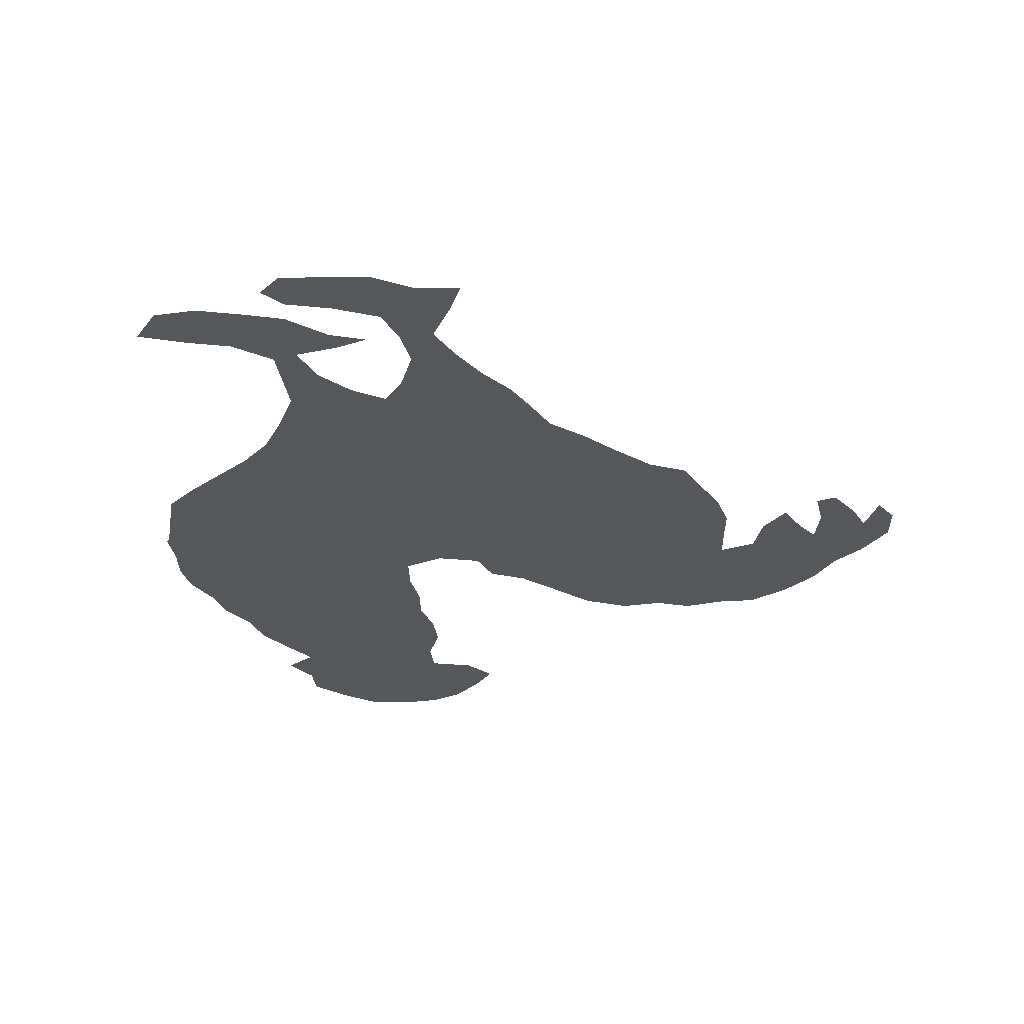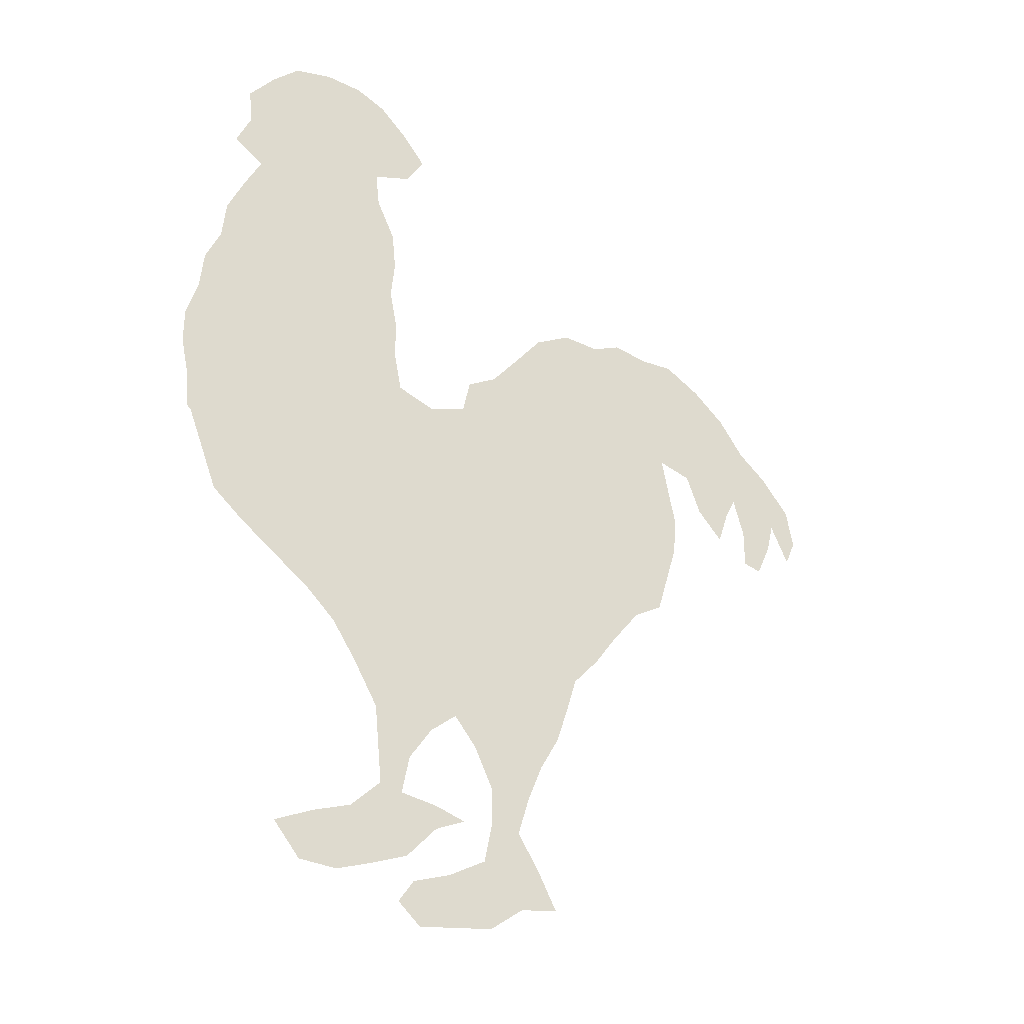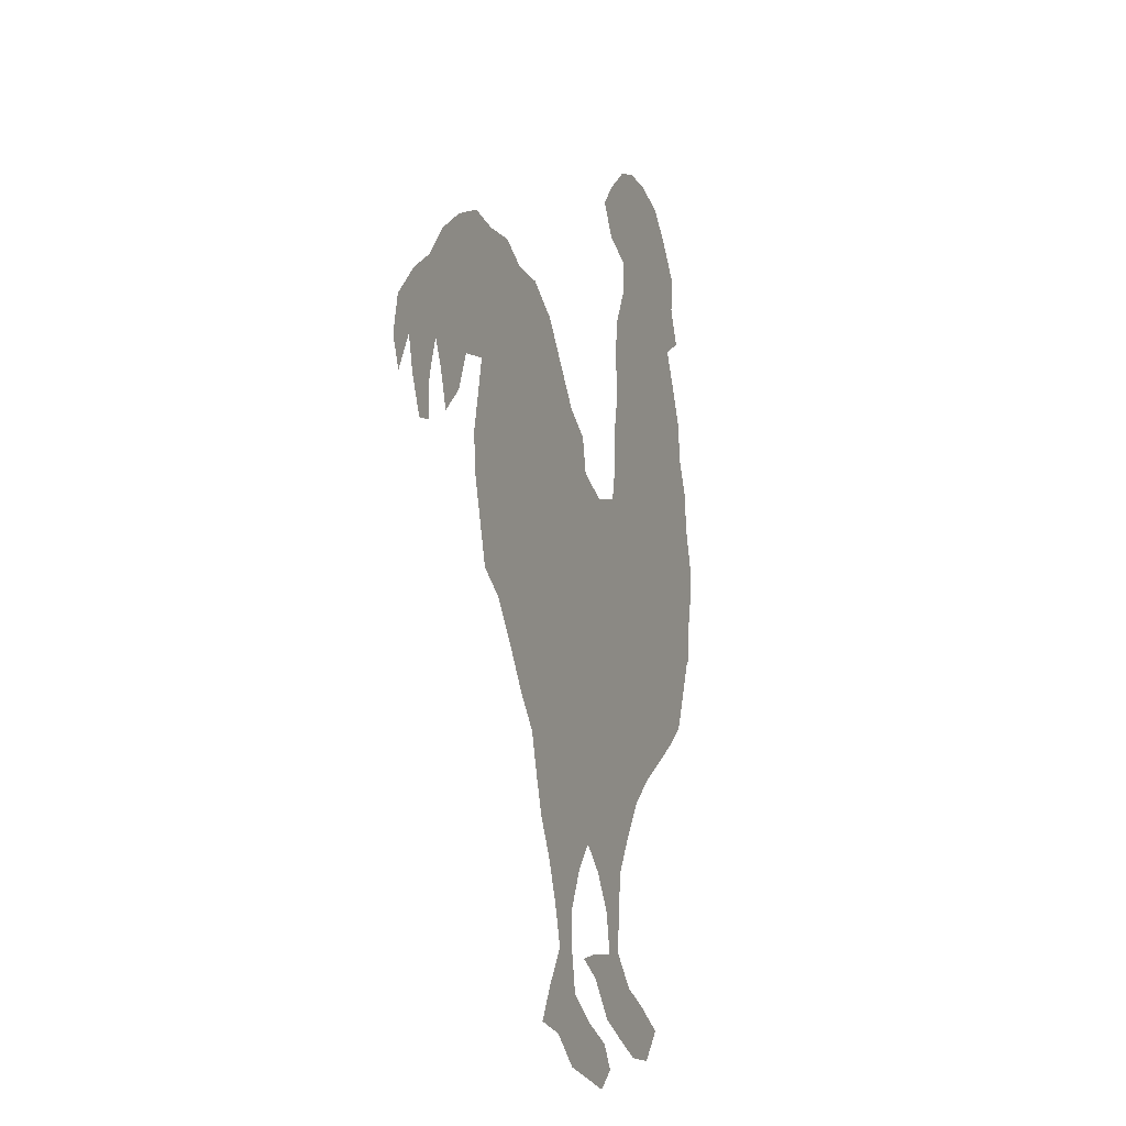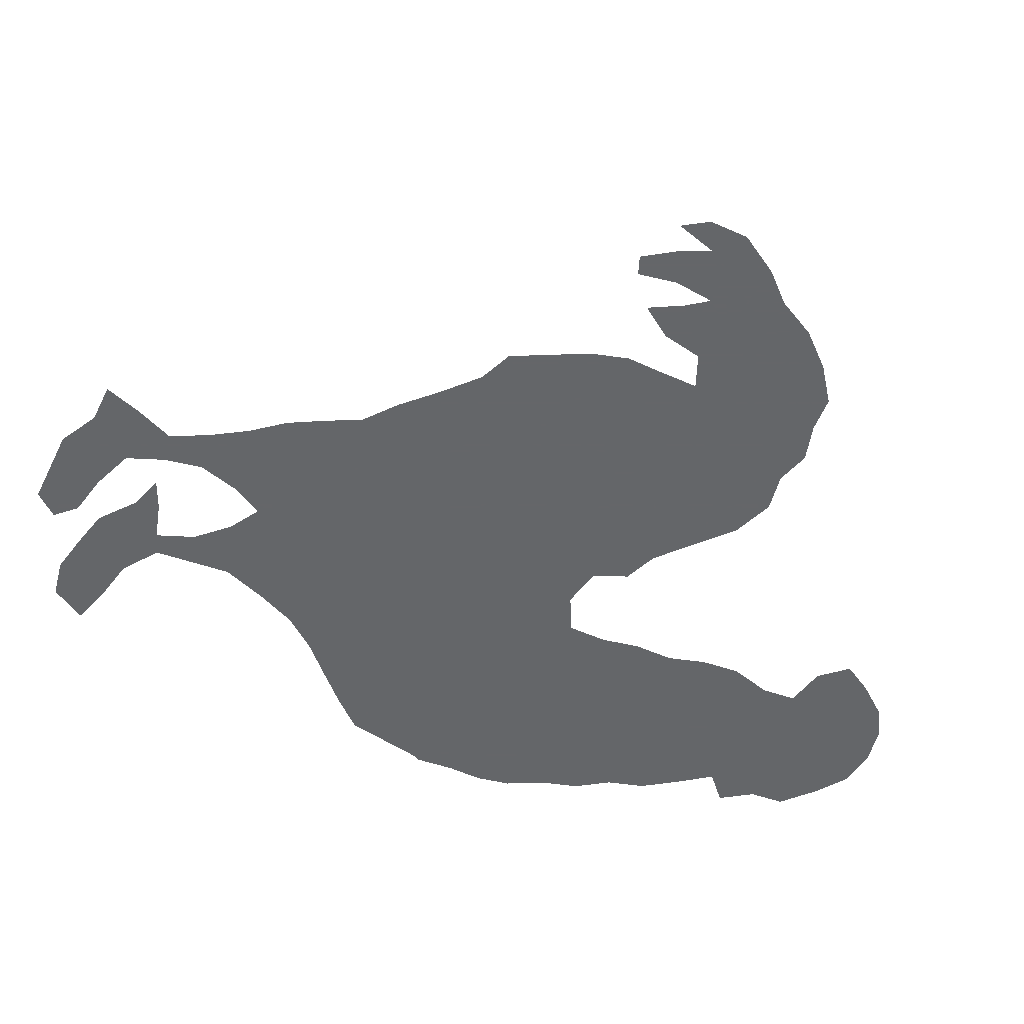
<metadata>
{"format":"obj","ext":"obj","renderer":"f3d","projection":"perspective","resolution":1024,"background":"white","views":[{"elev":-27.0,"azim":12.6,"up":"+Z"},{"elev":-32.7,"azim":-34.1,"up":"+Y"},{"elev":-15.3,"azim":111.0,"up":"+Y"},{"elev":-51.7,"azim":75.5,"up":"+Z"}]}
</metadata>
<code>
v 0.01205 0.4859 0
v 0.008032 0.5261 0
v 0 0.5623 0
v 0 0.5984 0
v 0.01205 0.6385 0
v 0.01606 0.6787 0
v 0.03213 0.7149 0
v 0.03614 0.755 0
v 0.05422 0.7953 0
v 0.07229 0.8313 0
v 0.04016 0.8514 0
v 0.05622 0.8875 0
v 0.05221 0.9237 0
v 0.08032 0.9598 0
v 0.1084 0.9879 0
v 0.1486 1 0
v 0.1888 1 0
v 0.2209 0.9879 0
v 0.253 0.9598 0
v 0.2771 0.9317 0
v 0.257 0.8996 0
v 0.2169 0.8835 0
v 0.2209 0.8474 0
v 0.241 0.8072 0
v 0.245 0.7671 0
v 0.241 0.7269 0
v 0.249 0.6867 0
v 0.249 0.6466 0
v 0.257 0.6064 0
v 0.2972 0.5944 0
v 0.3373 0.6104 0
v 0.3454 0.6466 0
v 0.3775 0.6667 0
v 0.4096 0.7068 0
v 0.4377 0.743 0
v 0.4779 0.7671 0
v 0.5181 0.7671 0
v 0.5502 0.7831 0
v 0.5904 0.7791 0
v 0.6265 0.7831 0
v 0.6667 0.7631 0
v 0.7028 0.7349 0
v 0.7309 0.6988 0
v 0.7631 0.6747 0
v 0.7952 0.6385 0
v 0.8032 0.5984 0
v 0.7912 0.5703 0
v 0.7711 0.6104 0
v 0.7631 0.5783 0
v 0.747 0.5422 0
v 0.7269 0.5462 0
v 0.7269 0.5864 0
v 0.7149 0.6265 0
v 0.7028 0.6024 0
v 0.6908 0.5663 0
v 0.6626 0.5944 0
v 0.6466 0.6345 0
v 0.6104 0.6426 0
v 0.6185 0.6024 0
v 0.6265 0.5663 0
v 0.6225 0.5261 0
v 0.6102 0.4852 0
v 0.5984 0.4458 0
v 0.5663 0.4257 0
v 0.5354 0.3858 0
v 0.51 0.3494 0
v 0.4819 0.3173 0
v 0.4698 0.2771 0
v 0.4578 0.241 0
v 0.4377 0.2048 0
v 0.4217 0.1647 0
v 0.4096 0.1245 0
v 0.4339 0.08799 0
v 0.4538 0.05221 0
v 0.4137 0.04418 0
v 0.3775 0.01606 0
v 0.3381 0.008177 0
v 0.2972 0 0
v 0.2731 0.02008 0
v 0.2892 0.04418 0
v 0.3293 0.06024 0
v 0.3695 0.08434 0
v 0.3775 0.1245 0
v 0.3775 0.1647 0
v 0.3574 0.2048 0
v 0.3333 0.2329 0
v 0.3052 0.2088 0
v 0.2811 0.1727 0
v 0.2731 0.1325 0
v 0.3132 0.1285 0
v 0.3454 0.1205 0
v 0.3132 0.1044 0
v 0.2811 0.06827 0
v 0.2451 0.05227 0
v 0.2048 0.03614 0
v 0.1647 0.03614 0
v 0.1366 0.06827 0
v 0.1772 0.08852 0
v 0.2169 0.1044 0
v 0.249 0.1366 0
v 0.2451 0.176 0
v 0.241 0.2169 0
v 0.2144 0.2607 0
v 0.1888 0.2972 0
v 0.1566 0.3253 0
v 0.1164 0.352 0
v 0.08032 0.3765 0
v 0.04819 0.4016 0
v 0.03242 0.441 0
v 0.01606 0.4819 0
v 0.07376 0.4185 0
v 0.1351 0.6607 0
v 0.4001 0.4658 0
v 0.08182 0.9213 0
v 0.1631 0.492 0
v 0.1422 0.5353 0
v 0.1346 0.577 0
v 0.1384 0.6229 0
v 0.07491 0.8642 0
v 0.2585 0.2617 0
v 0.3195 0.4169 0
v 0.2574 0.4272 0
v 0.4037 0.2798 0
v 0.498 0.5839 0
v 0.3689 0.6283 0
v 0.4787 0.5626 0
v 0.1587 0.9208 0
v 0.1339 0.8911 0
v 0.1467 0.8496 0
v 0.2172 0.9504 0
v 0.1836 0.9422 0
v 0.2748 0.2287 0
v 0.3984 0.1914 0
v 0.397 0.1469 0
v 0.2464 0.08324 0
v 0.2105 0.07087 0
v 0.2384 0.4563 0
v 0.2031 0.4693 0
v 0.3993 0.2319 0
v 0.4796 0.738 0
v 0.5759 0.4635 0
v 0.466 0.5286 0
v 0.5626 0.7028 0
v 0.5242 0.6979 0
v 0.5997 0.7093 0
v 0.557 0.7593 0
v 0.6348 0.7056 0
v 0.4331 0.4965 0
v 0.7235 0.6627 0
v 0.6832 0.6544 0
v 0.7509 0.6309 0
v 0.7468 0.5844 0
v 0.2414 0.9294 0
v 0.2521 0.1139 0
v 0.2771 0.1003 0
v 0.3141 0.02913 0
v 0.2688 0.1964 0
v 0.3976 0.09741 0
v 0.5018 0.6624 0
v 0.499 0.6202 0
v 0.5949 0.5644 0
v 0.6813 0.6149 0
v 0.6654 0.6882 0
v 0.7838 0.612 0
v 0.353 0.04217 0
v 0.3862 0.05724 0
v 0.4172 0.06856 0
v 0.1565 0.8029 0
v 0.1309 0.722 0
v 0.1434 0.7627 0
v 0.4553 0.3502 0
v 0.1859 0.6284 0
v 0.2042 0.5487 0
v 0.1971 0.5874 0
v 0.07208 0.6181 0
v 0.3358 0.5304 0
v 0.3111 0.5013 0
v 0.3626 0.4396 0
v 0.3007 0.546 0
v 0.07255 0.5276 0
v 0.2066 0.3747 0
v 0.2727 0.5178 0
v 0.367 0.256 0
v 0.419 0.5848 0
v 0.3923 0.5542 0
v 0.4865 0.7013 0
v 0.3726 0.3926 0
v 0.2775 0.472 0
v 0.3679 0.5282 0
v 0.1175 0.8247 0
v 0.3216 0.4605 0
v 0.5462 0.6665 0
v 0.3569 0.4875 0
v 0.4215 0.6602 0
v 0.2446 0.3036 0
v 0.09337 0.7029 0
v 0.3962 0.5092 0
v 0.1042 0.7906 0
v 0.3249 0.3705 0
v 0.2173 0.3323 0
v 0.09152 0.4829 0
v 0.1038 0.4408 0
v 0.07091 0.5761 0
v 0.3251 0.5706 0
v 0.3896 0.3384 0
v 0.1394 0.4255 0
v 0.4502 0.4002 0
v 0.2864 0.3392 0
v 0.2486 0.3542 0
v 0.3281 0.3239 0
v 0.3633 0.3517 0
v 0.4428 0.3023 0
v 0.4116 0.3719 0
v 0.5559 0.56 0
v 0.4344 0.6211 0
v 0.2826 0.3887 0
v 0.2373 0.5341 0
v 0.1751 0.4042 0
v 0.5485 0.5264 0
v 0.5267 0.4996 0
v 0.1984 0.6748 0
v 0.4074 0.4203 0
v 0.4799 0.4317 0
v 0.4969 0.4659 0
v 0.4549 0.6792 0
v 0.5704 0.5975 0
v 0.1992 0.8088 0
v 0.2033 0.7132 0
v 0.3322 0.2792 0
v 0.103 0.7462 0
v 0.1945 0.7607 0
v 0.4449 0.4508 0
v 0.2912 0.2947 0
v 0.2416 0.3931 0
v 0.3694 0.3047 0
v 0.4147 0.3244 0
v 0.09735 0.8944 0
v 0.2058 0.9134 0
v 0.1641 0.364 0
v 0.4333 0.2563 0
v 0.5422 0.7326 0
v 0.6143 0.6789 0
v 0.2998 0.253 0
v 0.4888 0.3772 0
v 0.5365 0.6299 0
v 0.291 0.4338 0
v 0.09527 0.6522 0
v 0.1318 0.467 0
v 0.06974 0.4537 0
v 0.1046 0.5537 0
v 0.1043 0.6016 0
v 0.1716 0.4472 0
v 0.1092 0.3993 0
v 0.4635 0.5988 0
v 0.1173 0.5093 0
v 0.174 0.8833 0
v 0.1085 0.8586 0
v 0.1517 0.9648 0
v 0.118 0.9369 0
v 0.1912 0.9698 0
v 0.2401 0.493 0
v 0.1404 0.3879 0
v 0.4948 0.5071 0
v 0.5131 0.5454 0
v 0.5404 0.4626 0
v 0.5101 0.7286 0
v 0.5833 0.672 0
v 0.582 0.7386 0
v 0.6437 0.6664 0
v 0.624 0.7447 0
v 0.5221 0.4302 0
v 0.1842 0.8448 0
v 0.5774 0.6337 0
v 0.5303 0.5893 0
v 0.6649 0.7246 0
v 0.6959 0.6941 0
v 0.1612 0.6943 0
v 0.1652 0.6558 0
v 0.3452 0.4046 0
v 0.1645 0.5965 0
v 0.3789 0.5938 0
v 0.03706 0.5178 0
v 0.1762 0.5266 0
v 0.07308 0.7636 0
v 0.2045 0.5084 0
v 0.4506 0.7125 0
v 0.4255 0.5384 0
v 0.4642 0.641 0
v 0.1677 0.7314 0
v 0.05926 0.6861 0
v 0.1221 0.6868 0
v 0.04929 0.6499 0
v 0.3565 0.5661 0
v 0.4488 0.5634 0
v 0.03507 0.5609 0
v 0.2671 0.563 0
v 0.2226 0.6151 0
v 0.03856 0.6065 0
v 0.401 0.626 0
v 0.1693 0.5599 0
v 0.05322 0.4846 0
v 0.2322 0.5762 0
v 0.1871 0.3387 0
v 0.5851 0.5258 0
v 0.5659 0.4942 0
v 0.2199 0.652 0
v 0.4965 0.4051 0
v 0.4661 0.4878 0
v 0.3014 0.117 0
v 0.2619 0.1572 0
v 0.2193 0.7852 0
v 0.1776 0.05965 0
v 0.06543 0.729 0
v 0.212 0.4234 0
f 107 111 108
f 172 297 306
f 232 113 222
f 12 114 13
f 174 297 172
f 292 298 175
f 233 195 120
f 10 119 11
f 96 95 312
f 302 173 217
f 179 182 177
f 30 179 204
f 195 104 103
f 1 110 282
f 12 237 114
f 127 238 131
f 131 238 130
f 78 156 79
f 133 84 134
f 135 99 136
f 216 122 234
f 70 240 139
f 123 183 139
f 35 140 36
f 62 141 63
f 37 241 146
f 145 242 147
f 293 189 185
f 43 276 149
f 44 149 151
f 48 151 152
f 46 164 47
f 19 153 20
f 19 130 153
f 155 154 135
f 310 100 154
f 90 89 309
f 88 87 157
f 229 210 233
f 87 243 132
f 72 134 158
f 37 146 38
f 50 152 51
f 65 244 66
f 171 67 66
f 59 161 60
f 31 125 32
f 54 162 55
f 147 269 163
f 163 269 150
f 151 48 164
f 165 81 156
f 166 82 165
f 73 158 167
f 73 167 74
f 189 176 193
f 176 177 193
f 193 178 113
f 191 121 178
f 228 26 231
f 246 188 122
f 111 109 108
f 313 290 196
f 221 172 306
f 148 142 287
f 114 14 13
f 248 201 202
f 179 177 176
f 180 250 203
f 120 195 103
f 203 251 175
f 119 12 11
f 136 98 312
f 253 202 111
f 232 222 207
f 199 216 208
f 199 208 210
f 200 181 303
f 222 187 213
f 113 178 222
f 174 173 302
f 255 180 201
f 1 282 2
f 128 256 127
f 114 259 14
f 129 256 128
f 119 237 12
f 237 257 128
f 18 130 19
f 15 258 16
f 14 259 15
f 260 131 130
f 17 260 18
f 156 80 79
f 87 132 157
f 86 243 87
f 70 133 71
f 71 134 72
f 71 133 134
f 134 84 83
f 93 135 94
f 95 136 312
f 94 136 95
f 94 135 136
f 136 99 98
f 314 218 181
f 218 206 262
f 133 85 84
f 69 240 70
f 70 139 133
f 139 183 85
f 133 139 85
f 67 212 68
f 140 37 36
f 141 64 63
f 264 219 214
f 264 220 219
f 220 224 265
f 144 192 143
f 140 186 266
f 143 267 145
f 146 268 39
f 269 58 57
f 40 270 41
f 39 270 40
f 277 278 221
f 222 213 207
f 49 152 50
f 43 149 44
f 150 57 162
f 149 150 53
f 54 53 162
f 149 53 151
f 151 53 52
f 152 151 52
f 48 152 49
f 164 48 47
f 153 21 20
f 153 130 238
f 256 272 22
f 154 100 99
f 154 99 135
f 155 135 93
f 155 89 154
f 88 157 310
f 89 310 154
f 155 92 309
f 155 93 92
f 89 155 309
f 77 156 78
f 310 101 100
f 157 102 101
f 157 132 102
f 102 120 103
f 132 120 102
f 72 158 73
f 158 83 82
f 158 134 83
f 146 39 38
f 152 52 51
f 266 186 144
f 140 286 186
f 192 245 273
f 161 61 60
f 226 245 274
f 125 33 32
f 162 56 55
f 53 150 162
f 162 57 56
f 41 275 42
f 276 275 163
f 42 275 276
f 276 163 150
f 45 164 46
f 44 151 45
f 45 151 164
f 156 81 80
f 76 165 77
f 77 165 156
f 165 82 81
f 75 166 76
f 76 166 165
f 158 82 166
f 167 166 75
f 167 158 166
f 167 75 74
f 168 231 227
f 23 272 227
f 10 198 190
f 199 210 211
f 196 169 230
f 121 216 199
f 9 284 198
f 210 208 233
f 278 118 172
f 285 283 115
f 117 300 280
f 195 200 104
f 217 173 285
f 197 193 113
f 197 189 193
f 177 188 191
f 188 261 137
f 193 191 178
f 31 281 125
f 299 281 184
f 86 229 243
f 137 314 122
f 188 137 122
f 183 86 85
f 254 294 126
f 126 294 142
f 184 185 287
f 35 286 140
f 196 247 291
f 287 197 148
f 185 189 197
f 190 168 129
f 159 192 144
f 293 176 189
f 288 254 160
f 159 288 160
f 190 198 168
f 193 177 191
f 169 277 289
f 177 182 188
f 289 228 231
f 198 170 168
f 191 246 121
f 6 292 290
f 5 298 292
f 292 175 247
f 30 204 31
f 253 111 107
f 202 201 249
f 2 282 295
f 204 179 176
f 3 295 4
f 30 29 296
f 306 297 28
f 222 178 187
f 4 295 298
f 253 107 106
f 138 115 252
f 206 248 202
f 297 174 302
f 207 223 232
f 209 200 195
f 216 234 209
f 209 234 181
f 235 229 183
f 171 236 212
f 236 235 123
f 187 178 279
f 126 264 124
f 125 299 33
f 299 184 215
f 254 126 124
f 288 215 254
f 282 110 301
f 300 116 283
f 174 300 173
f 213 211 205
f 249 301 109
f 201 180 301
f 255 116 250
f 29 302 296
f 181 218 239
f 218 252 206
f 200 303 104
f 304 62 61
f 304 305 62
f 219 220 305
f 220 263 224
f 192 267 143
f 221 306 27
f 307 244 65
f 148 113 232
f 271 65 64
f 224 223 271
f 308 148 232
f 34 286 35
f 90 309 91
f 186 159 144
f 33 194 34
f 186 225 159
f 214 304 161
f 226 214 161
f 273 245 226
f 59 226 161
f 227 311 24
f 227 231 311
f 23 227 24
f 9 198 10
f 228 27 26
f 96 312 97
f 289 277 228
f 209 181 200
f 7 290 313
f 313 196 230
f 230 169 170
f 216 209 208
f 8 313 284
f 198 230 170
f 231 26 25
f 168 170 231
f 148 197 113
f 216 121 246
f 234 122 314
f 229 86 183
f 235 183 123
f 211 210 235
f 235 210 229
f 236 123 212
f 171 212 67
f 207 213 171
f 171 213 236
f 178 121 279
f 205 211 235
f 236 205 235
f 213 187 211
f 211 187 199
f 298 203 175
f 29 297 302
f 243 233 120
f 243 229 233
f 237 259 114
f 119 257 237
f 119 10 257
f 127 256 238
f 239 105 303
f 239 106 105
f 240 123 139
f 281 185 184
f 281 293 185
f 241 268 146
f 241 144 143
f 275 270 147
f 242 58 269
f 145 267 242
f 31 204 293
f 31 293 281
f 257 10 190
f 243 120 132
f 244 171 66
f 207 171 244
f 159 160 245
f 269 57 150
f 191 188 246
f 247 112 291
f 115 116 255
f 115 255 248
f 206 252 248
f 294 287 142
f 249 109 111
f 250 251 203
f 117 250 116
f 251 117 118
f 172 280 174
f 118 280 172
f 251 247 175
f 112 247 118
f 252 115 248
f 206 202 253
f 262 253 106
f 303 181 239
f 184 254 215
f 299 215 194
f 256 22 238
f 129 272 256
f 259 128 127
f 237 128 259
f 257 129 128
f 257 190 129
f 258 131 260
f 258 127 131
f 17 258 260
f 16 258 17
f 259 258 15
f 259 127 258
f 260 130 18
f 217 261 182
f 188 182 261
f 138 252 314
f 314 137 138
f 239 262 106
f 262 206 253
f 68 212 240
f 68 240 69
f 212 123 240
f 126 142 264
f 142 308 263
f 142 263 264
f 305 265 141
f 265 64 141
f 140 266 37
f 37 266 241
f 241 266 144
f 267 58 242
f 192 273 267
f 268 145 270
f 268 143 145
f 241 143 268
f 147 242 269
f 270 275 41
f 270 145 147
f 39 268 270
f 271 307 65
f 265 271 64
f 271 223 307
f 129 168 272
f 272 23 22
f 225 288 159
f 267 273 58
f 58 273 59
f 274 214 226
f 245 160 274
f 160 124 274
f 275 147 163
f 42 276 43
f 149 276 150
f 272 168 227
f 277 221 228
f 277 112 278
f 278 172 221
f 112 118 278
f 236 213 205
f 283 116 115
f 117 280 118
f 279 121 199
f 187 279 199
f 251 118 247
f 285 115 138
f 285 173 283
f 208 209 195
f 233 208 195
f 153 238 21
f 173 300 283
f 8 284 9
f 284 313 230
f 217 285 261
f 261 285 138
f 184 294 254
f 34 225 286
f 196 291 169
f 277 169 291
f 185 197 287
f 286 225 186
f 254 124 160
f 288 194 215
f 225 194 288
f 277 291 112
f 169 289 170
f 170 289 231
f 6 290 7
f 196 290 247
f 5 292 6
f 290 292 247
f 293 204 176
f 249 201 301
f 184 287 294
f 111 202 249
f 201 248 255
f 2 295 3
f 238 22 21
f 250 117 251
f 295 203 298
f 295 180 203
f 282 180 295
f 30 296 179
f 296 182 179
f 297 29 28
f 4 298 5
f 264 274 124
f 264 214 274
f 125 281 299
f 33 299 194
f 117 116 300
f 174 280 300
f 232 223 224
f 301 110 109
f 301 180 282
f 255 250 180
f 308 232 224
f 296 302 217
f 296 217 182
f 261 138 137
f 239 218 262
f 218 314 252
f 303 105 104
f 219 305 304
f 214 219 304
f 265 224 271
f 305 141 62
f 305 220 265
f 220 264 263
f 306 28 27
f 207 244 307
f 223 207 307
f 142 148 308
f 224 263 308
f 309 92 91
f 194 225 34
f 192 159 245
f 304 61 161
f 89 88 310
f 59 273 226
f 157 101 310
f 311 25 24
f 311 231 25
f 221 27 228
f 312 98 97
f 7 313 8
f 216 246 122
f 234 314 181
f 284 230 198

</code>
